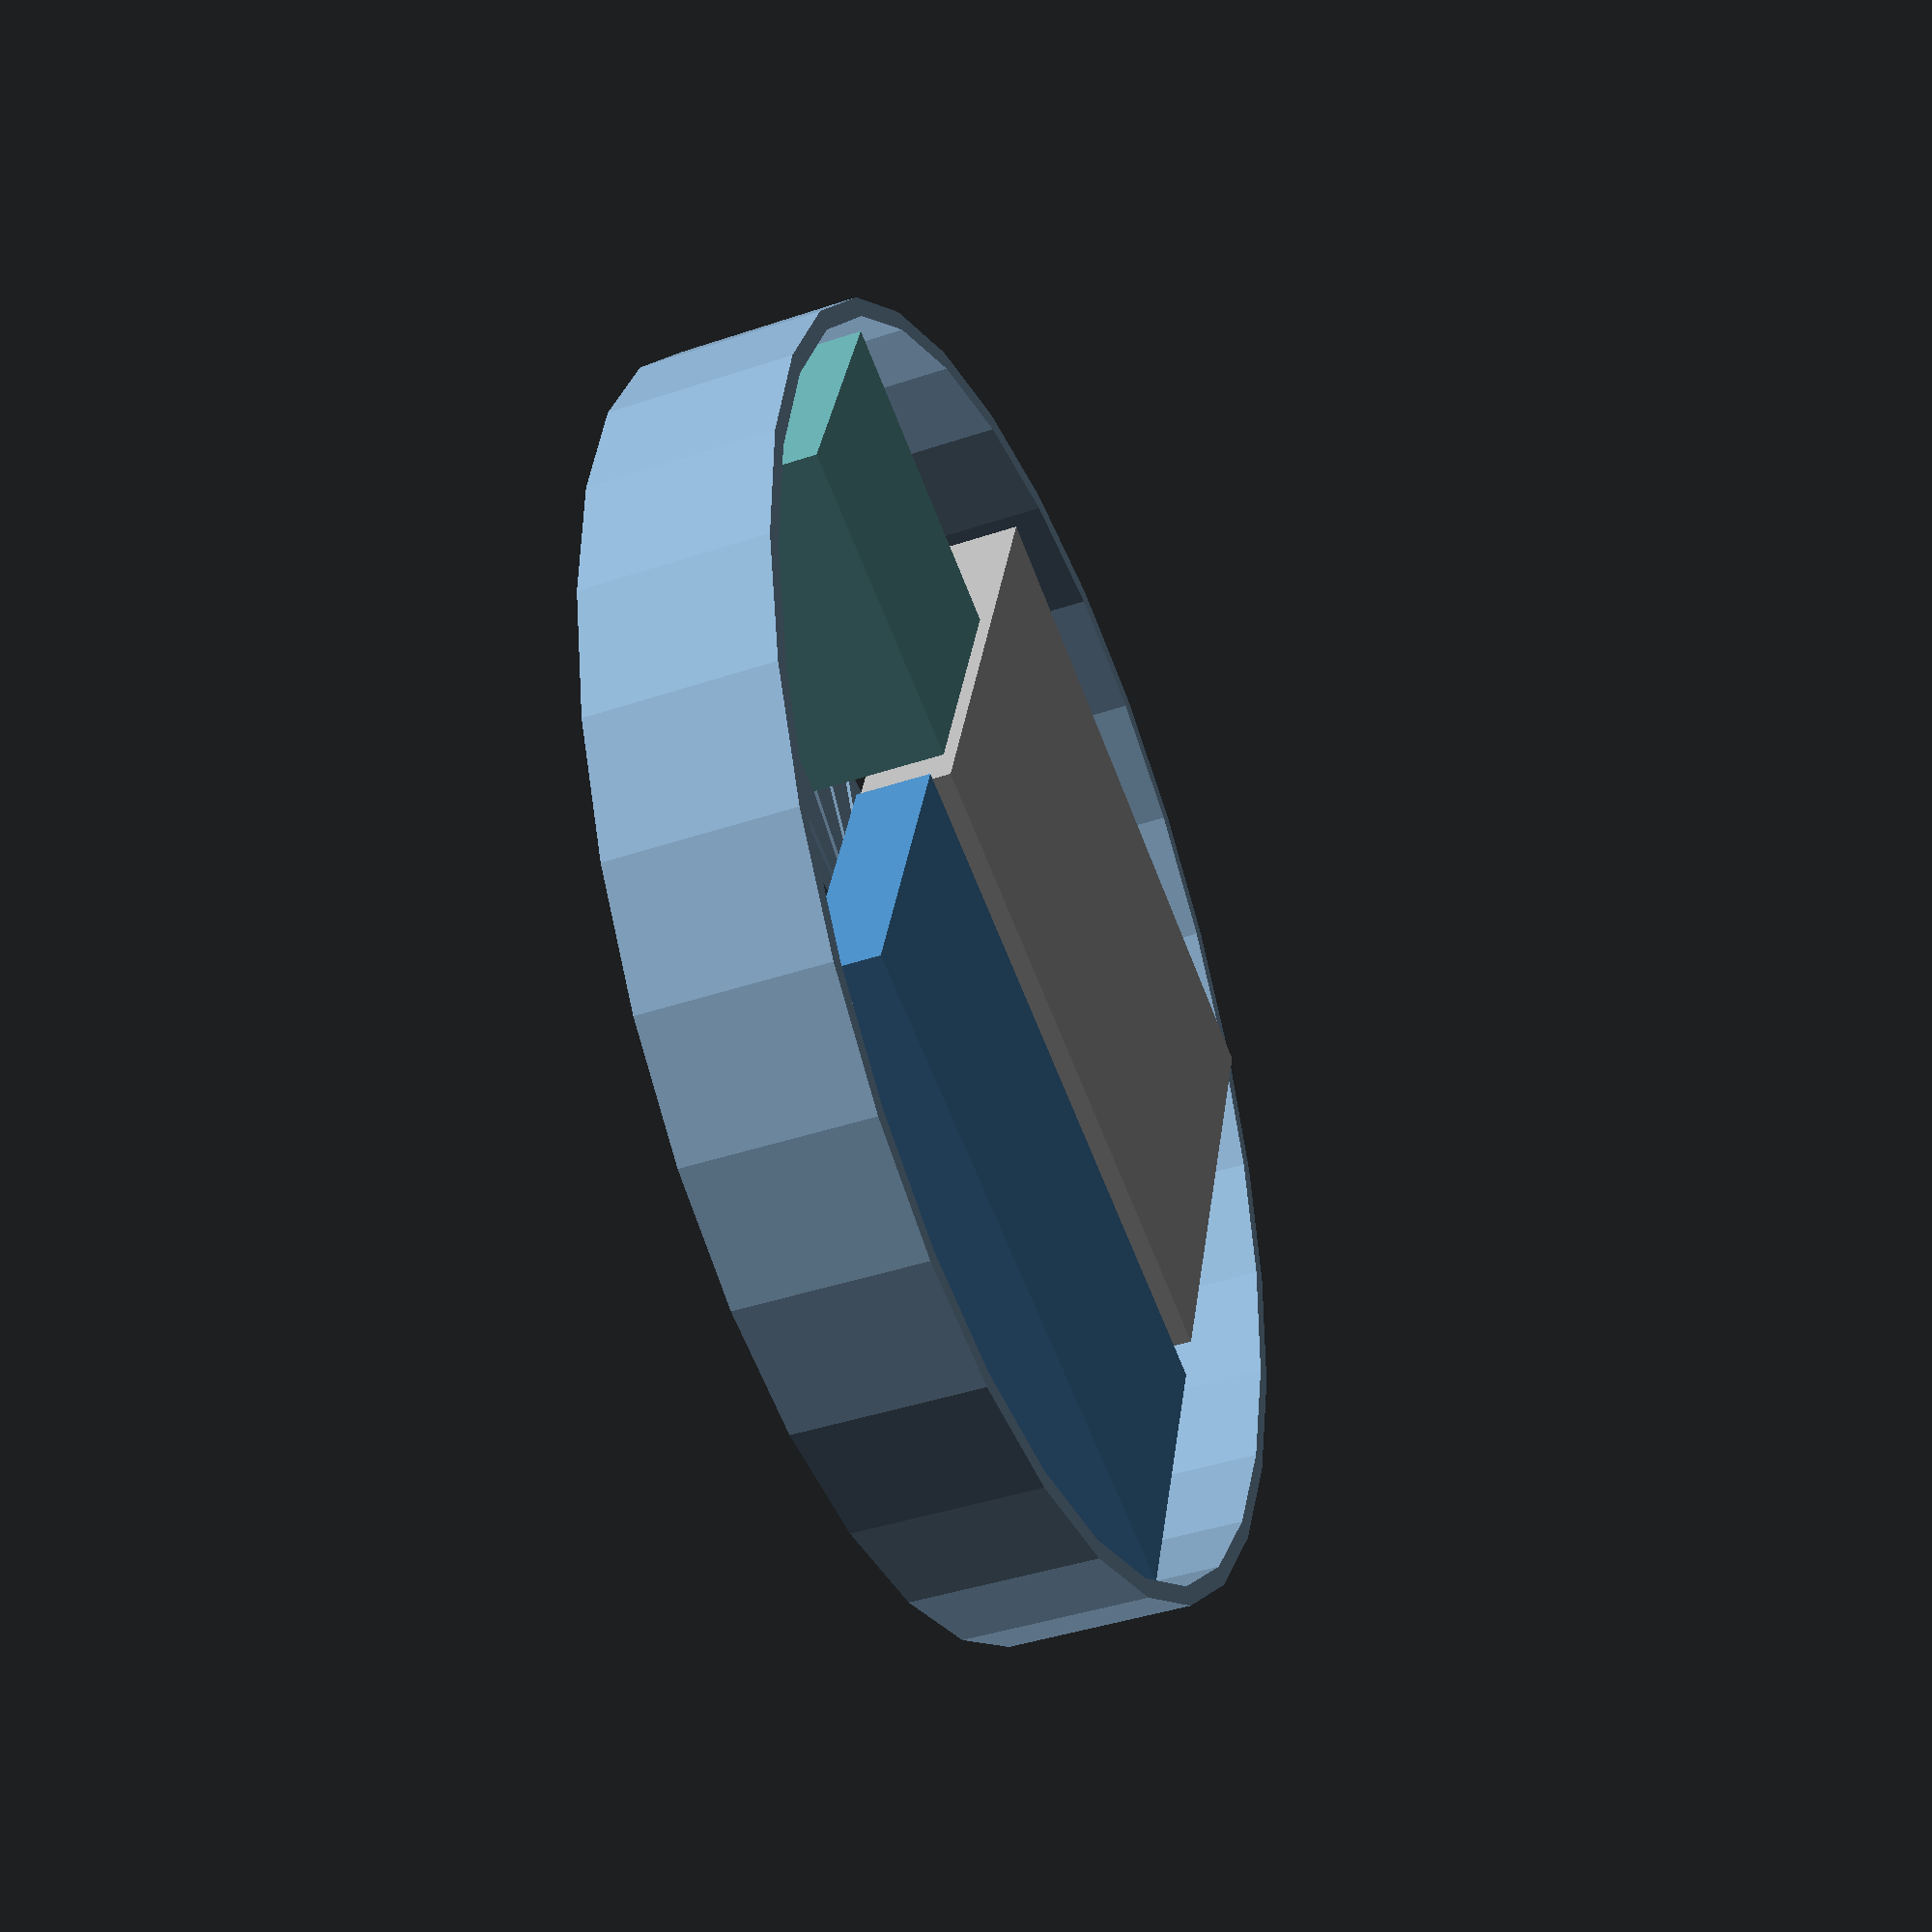
<openscad>
outer_enclosure_height = 10;
outer_enclosure_face_depth = 1;
smooth = 50;

module globe()
{
	render() difference()
	{
		sphere(r=10/2);
		translate([0,0,-0.5]) sphere(r=10/2);
	}
}

module spike()
{
	render() difference()
	{
		cylinder(r1=10/2, r2=0, h=height, $fa=360/5);
		translate([0,0,-0.5]) cylinder(r1=10/2, r2=0, h=height, $fa=360/5);
	}
}

module main_design()
{
    translate([0,0,-1]) cylinder(d=6, h=3); // center hole
    //cylinder(r=68/2,h=1, $fn=smooth);
    //cylinder(d=6, h=3, $fn=smooth); // center hole
    
    for (i=[0:23])
    {
        // Outer ring
        rotate([0,0,i*360/24])
        translate([58/2,0,0])
        translate([0,0,-1])
        cylinder(d=6, h=3);
        //cylinder(d=6, h=3, $fn=smooth);
    
        // Spokes
        rotate([0,0,i*360/24])
        translate([14.5,0,0])
        translate([0,0,1.5-1])
        cube([21,0.5,3], center=true);
    }
    
    for (i=[0:11])
    {
        // Inner ring
        rotate([0,0,i*360/12])
        translate([29/2,0,0])
        translate([0,0,-1])
        cylinder(d=6, h=3);
        //cylinder(d=6, h=3, $fn=smooth);
    }
}

module diffuser()
{
    difference()
    {
        render()
        {
            cylinder(r=(68/2), h = 5);
            translate([0,0,5]) main_design();
        }
        translate([0,0,-1]) main_design();
    }
}

module outer_enclosure()
{
    difference()
    {
        cylinder(r=(68/2) + 1,h=outer_enclosure_height);
        // Cutout might need to be 1mm larger to accommodate neopixel ring
        translate([0,0,1]) cylinder(r=68/2,h=outer_enclosure_height);
        main_design();
    }
}

module trinket_pro()
{
    color("SteelBlue") cube([38,18,4], center=true);
}

module lipo_backpack()
{
    color("CadetBlue") cube([17,15,7], center=true);
}

module lipo_battery()
{
    color("DarkGray") cube([36,29,5], center=true);
}

/*
for (i=[0:23])
{
	rotate([0,0,i*360/24]) translate([58/2,0,1]) spike();
}
*/

// Actual rendering calls

render() outer_enclosure();
//render() diffuser();
translate([-5,15,8]) trinket_pro();
translate([24,0,8]) lipo_backpack();
translate([-5,-10,8]) lipo_battery();
</openscad>
<views>
elev=41.7 azim=199.0 roll=292.1 proj=p view=wireframe
</views>
